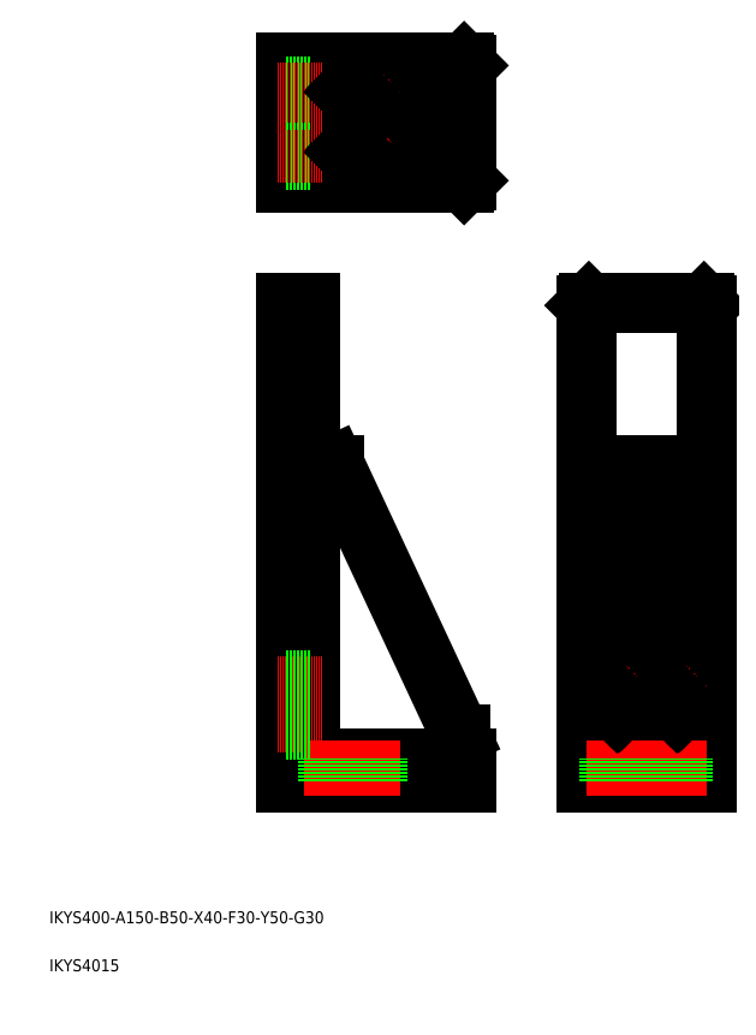
<metadata>
{"format":"dxf","ext":"dxf","renderer":"ezdxf+matplotlib","layout":"modelspace","background":"white","min_lineweight":24,"dpi":150}
</metadata>
<code>
0
SECTION
2
ENTITIES
0
TEXT
8
0
10
80
20
120
30
0
40
10
1
IKYS400-A150-B50-X40-F30-Y50-G30
0
TEXT
8
0
10
80
20
80
30
0
40
10
1
IKYS4015
0
LINE
8
0
10
569.8
20
257.1
30
0
11
569.8
21
502.1
31
0
0
LINE
8
0
10
585.8
20
257.1
30
0
11
585.8
21
502.1
31
0
0
LINE
8
0
10
527.8
20
237.1
30
0
11
527.8
21
635.1
31
0
0
LINE
8
0
10
627.8
20
237.1
30
0
11
627.8
21
635.1
31
0
0
LINE
8
0
10
317.8
20
502.1
30
0
11
422.8
21
277.1
31
0
0
LINE
8
0
10
297.8
20
257.1
30
0
11
297.8
21
637.1
31
0
0
LINE
8
0
10
277.8
20
237.1
30
0
11
277.8
21
637.1
31
0
0
LINE
8
0
10
427.8
20
237.1
30
0
11
277.8
21
237.1
31
0
0
LINE
8
0
10
427.8
20
257.1
30
0
11
297.8
21
257.1
31
0
0
LINE
8
CENTER
10
347.8
20
272.5
30
0
11
347.8
21
226.6
31
0
0
LINE
8
CENTER
10
332.8
20
272.5
30
0
11
332.8
21
226.6
31
0
0
LINE
8
CENTER
10
317.8
20
272.5
30
0
11
317.8
21
226.6
31
0
0
LINE
8
CENTER
10
307.7
20
287.1
30
0
11
269.1
21
287.1
31
0
0
LINE
8
CENTER
10
307.7
20
302.1
30
0
11
269.1
21
302.1
31
0
0
LINE
8
CENTER
10
307.7
20
317.1
30
0
11
269.1
21
317.1
31
0
0
LINE
8
0
10
422.8
20
277.1
30
0
11
422.8
21
257.1
31
0
0
LINE
8
0
10
427.8
20
257.1
30
0
11
427.8
21
237.1
31
0
0
LINE
8
0
10
627.8
20
237.1
30
0
11
527.8
21
237.1
31
0
0
CIRCLE
8
0
10
552.8
20
302.1
30
0
40
5
0
LINE
8
CENTER
10
552.8
20
328.3
30
0
11
552.8
21
276
31
0
0
CIRCLE
8
0
10
552.8
20
287.1
30
0
40
5.5
0
LINE
8
CENTER
10
564
20
287.1
30
0
11
541.7
21
287.1
31
0
0
LINE
8
CENTER
10
564
20
302.1
30
0
11
541.7
21
302.1
31
0
0
LINE
8
CENTER
10
564
20
317.1
30
0
11
541.7
21
317.1
31
0
0
CIRCLE
8
0
10
552.8
20
317.1
30
0
40
5.5
0
CIRCLE
8
0
10
602.8
20
302.1
30
0
40
5
0
LINE
8
CENTER
10
602.8
20
328.3
30
0
11
602.8
21
276
31
0
0
LINE
8
CENTER
10
614
20
302.1
30
0
11
591.7
21
302.1
31
0
0
LINE
8
CENTER
10
614
20
287.1
30
0
11
591.7
21
287.1
31
0
0
CIRCLE
8
0
10
602.8
20
287.1
30
0
40
5.5
0
LINE
8
CENTER
10
614
20
317.1
30
0
11
591.7
21
317.1
31
0
0
CIRCLE
8
0
10
602.8
20
317.1
30
0
40
5.5
0
LINE
8
0
10
317.8
20
502.1
30
0
11
297.8
21
502.1
31
0
0
LINE
8
0
10
277.8
20
637.1
30
0
11
297.8
21
637.1
31
0
0
LINE
8
0
10
277.8
20
837.1
30
0
11
425.8
21
837.1
31
0
0
LINE
8
0
10
297.8
20
795.3
30
0
11
422.8
21
795.3
31
0
0
LINE
8
0
10
297.8
20
779.1
30
0
11
422.8
21
779.1
31
0
0
LINE
8
0
10
425.8
20
737.1
30
0
11
277.8
21
737.1
31
0
0
LINE
8
CENTER
10
332.8
20
800.1
30
0
11
332.8
21
824.2
31
0
0
LINE
8
CENTER
10
347.8
20
800.1
30
0
11
347.8
21
824.2
31
0
0
LINE
8
CENTER
10
317.8
20
800.1
30
0
11
317.8
21
824.2
31
0
0
LINE
8
0
10
277.8
20
737.1
30
0
11
277.8
21
837.1
31
0
0
CIRCLE
8
0
10
317.8
20
762.1
30
0
40
5.5
0
LINE
8
CENTER
10
305.8
20
762.1
30
0
11
359.9
21
762.1
31
0
0
LINE
8
CENTER
10
317.8
20
774.2
30
0
11
317.8
21
750.1
31
0
0
LINE
8
0
10
277.8
20
762.1
30
0
11
277.8
21
762.1
31
0
0
LINE
8
0
10
277.8
20
787.1
30
0
11
277.8
21
787.1
31
0
0
LINE
8
CENTER
10
332.8
20
774.2
30
0
11
332.8
21
750.1
31
0
0
LINE
8
CENTER
10
347.8
20
774.2
30
0
11
347.8
21
750.1
31
0
0
CIRCLE
8
0
10
347.8
20
762.1
30
0
40
5.5
0
CIRCLE
8
0
10
332.8
20
762.1
30
0
40
5
0
CIRCLE
8
0
10
317.8
20
812.1
30
0
40
5.5
0
LINE
8
CENTER
10
305.9
20
812.1
30
0
11
359.9
21
812.1
31
0
0
CIRCLE
8
0
10
347.8
20
812.1
30
0
40
5.5
0
CIRCLE
8
0
10
332.8
20
812.1
30
0
40
5
0
LINE
8
0
10
427.8
20
835.1
30
0
11
427.8
21
739.1
31
0
0
LINE
8
0
10
425.8
20
737.1
30
0
11
427.8
21
739.1
31
0
0
LINE
8
0
10
422.8
20
795.3
30
0
11
422.8
21
779.1
31
0
0
LINE
8
0
10
425.8
20
837.1
30
0
11
427.8
21
835.1
31
0
0
LINE
8
0
10
529.8
20
637.1
30
0
11
625.8
21
637.1
31
0
0
LINE
8
0
10
585.8
20
502.1
30
0
11
569.8
21
502.1
31
0
0
LINE
8
0
10
527.8
20
635.1
30
0
11
529.8
21
637.1
31
0
0
LINE
8
0
10
625.8
20
637.1
30
0
11
627.8
21
635.1
31
0
0
LINE
8
0
10
569.8
20
277.1
30
0
11
585.8
21
277.1
31
0
0
LINE
8
0
10
297.8
20
737.1
30
0
11
297.8
21
837.1
31
0
0
LINE
8
0
10
317.8
20
779.1
30
0
11
317.8
21
795.3
31
0
0
LINE
8
0
10
527.8
20
257.1
30
0
11
627.8
21
257.1
31
0
0
LINE
8
0
10
297.8
20
281.6
30
0
11
277.8
21
281.6
31
0
0
LINE
8
0
10
297.8
20
292.6
30
0
11
277.8
21
292.6
31
0
0
LINE
8
0
10
297.8
20
297.1
30
0
11
277.8
21
297.1
31
0
0
LINE
8
0
10
297.8
20
307.1
30
0
11
277.8
21
307.1
31
0
0
LINE
8
0
10
297.8
20
311.6
30
0
11
277.8
21
311.6
31
0
0
LINE
8
0
10
297.8
20
322.6
30
0
11
277.8
21
322.6
31
0
0
LINE
8
0
10
353.3
20
257.1
30
0
11
353.3
21
237.1
31
0
0
LINE
8
0
10
342.3
20
257.1
30
0
11
342.3
21
237.1
31
0
0
LINE
8
0
10
337.8
20
257.1
30
0
11
337.8
21
237.1
31
0
0
LINE
8
0
10
327.8
20
257.1
30
0
11
327.8
21
237.1
31
0
0
LINE
8
0
10
323.3
20
257.1
30
0
11
323.3
21
237.1
31
0
0
LINE
8
0
10
312.3
20
257.1
30
0
11
312.3
21
237.1
31
0
0
LINE
8
CENTER
10
552.8
20
272.5
30
0
11
552.8
21
226.6
31
0
0
LINE
8
0
10
547.3
20
257.1
30
0
11
547.3
21
237.1
31
0
0
LINE
8
0
10
558.3
20
257.1
30
0
11
558.3
21
237.1
31
0
0
LINE
8
CENTER
10
602.8
20
272.5
30
0
11
602.8
21
226.6
31
0
0
LINE
8
0
10
597.3
20
257.1
30
0
11
597.3
21
237.1
31
0
0
LINE
8
0
10
608.3
20
257.1
30
0
11
608.3
21
237.1
31
0
0
LINE
8
0
10
297.8
20
767.6
30
0
11
277.8
21
767.6
31
0
0
LINE
8
0
10
297.8
20
756.6
30
0
11
277.8
21
756.6
31
0
0
LINE
8
CENTER
10
307.7
20
762.1
30
0
11
269.1
21
762.1
31
0
0
LINE
8
0
10
297.8
20
817.6
30
0
11
277.8
21
817.6
31
0
0
LINE
8
0
10
297.8
20
806.6
30
0
11
277.8
21
806.6
31
0
0
LINE
8
CENTER
10
307.7
20
812.1
30
0
11
269.1
21
812.1
31
0
0
INSERT
8
0
2
KNOCK
10
332.8
20
812.1
30
0
0
INSERT
8
0
2
KNOCK
10
332.8
20
762.1
30
0
0
INSERT
8
0
2
KNOCK
10
552.8
20
302.1
30
0
0
INSERT
8
0
2
KNOCK
10
602.8
20
302.1
30
0
0
ENDSEC
0
EOF

</code>
